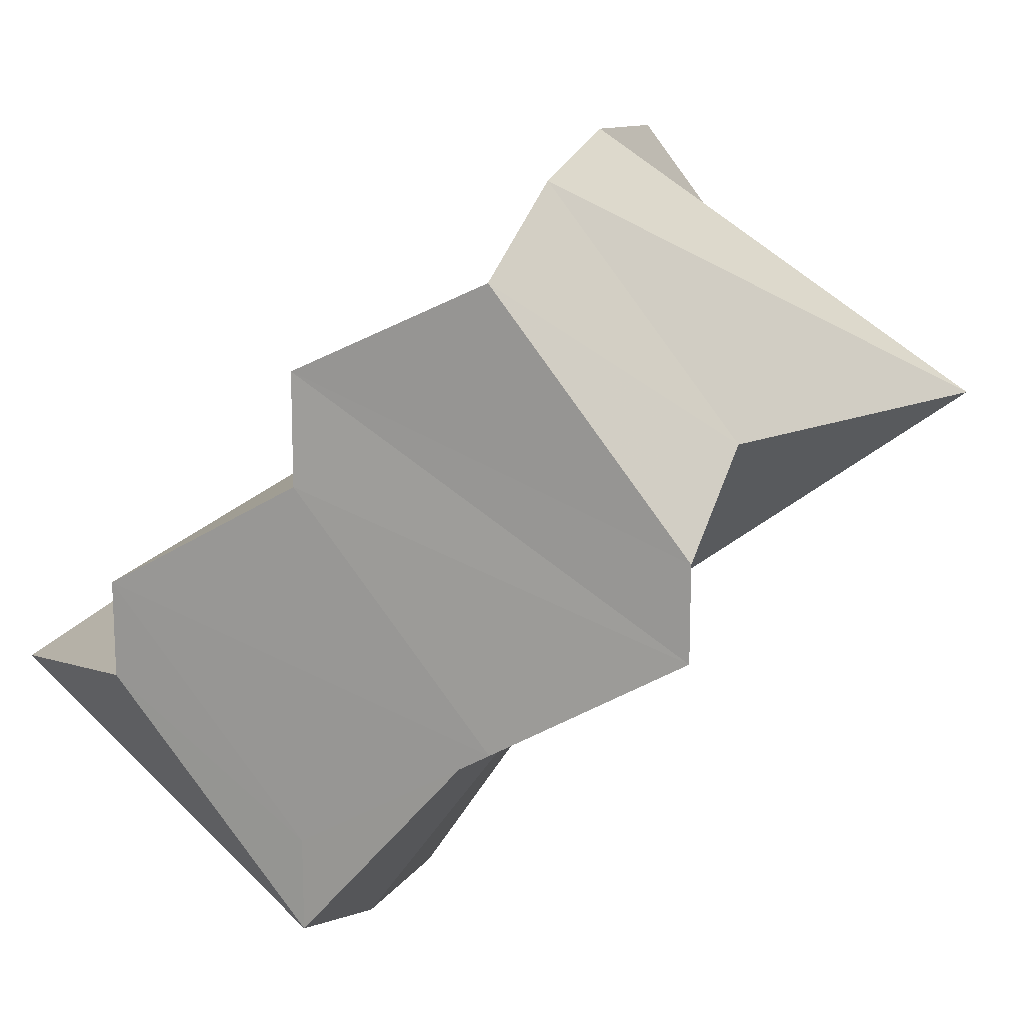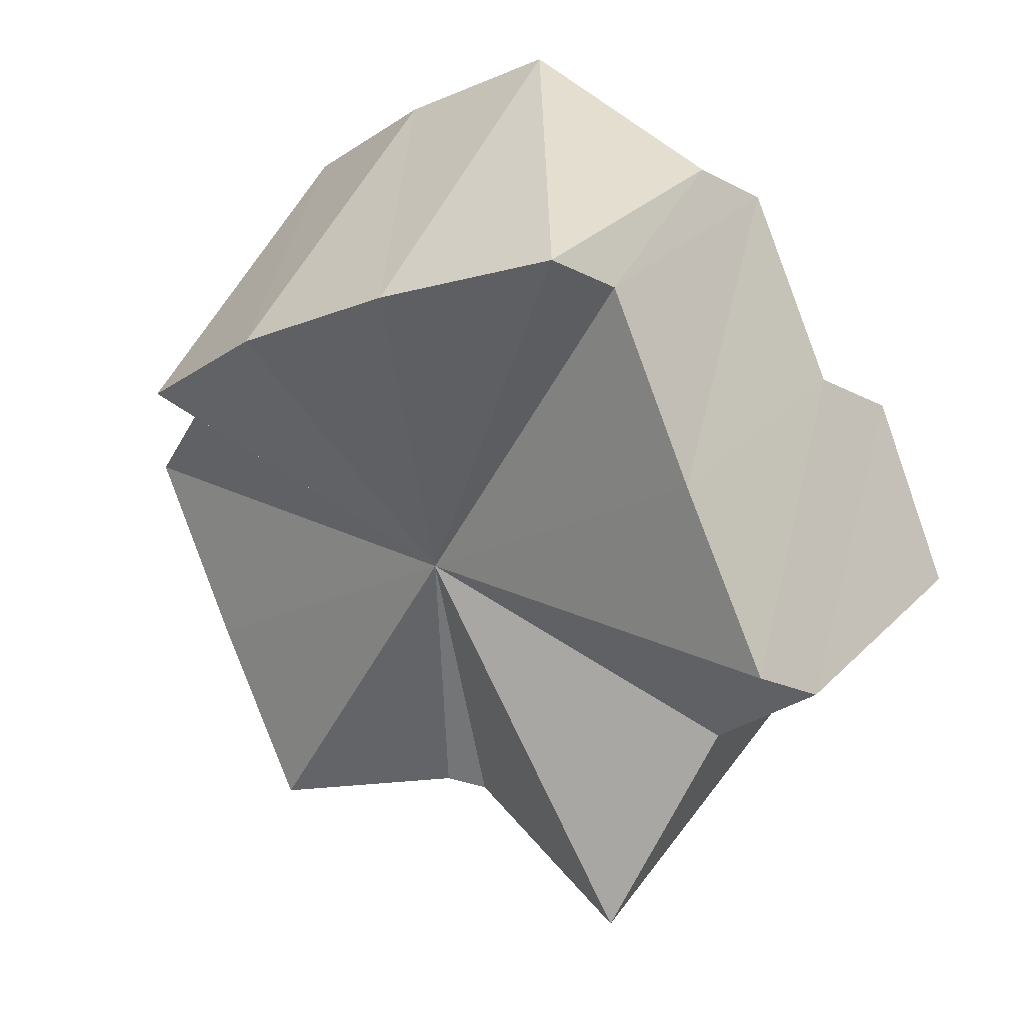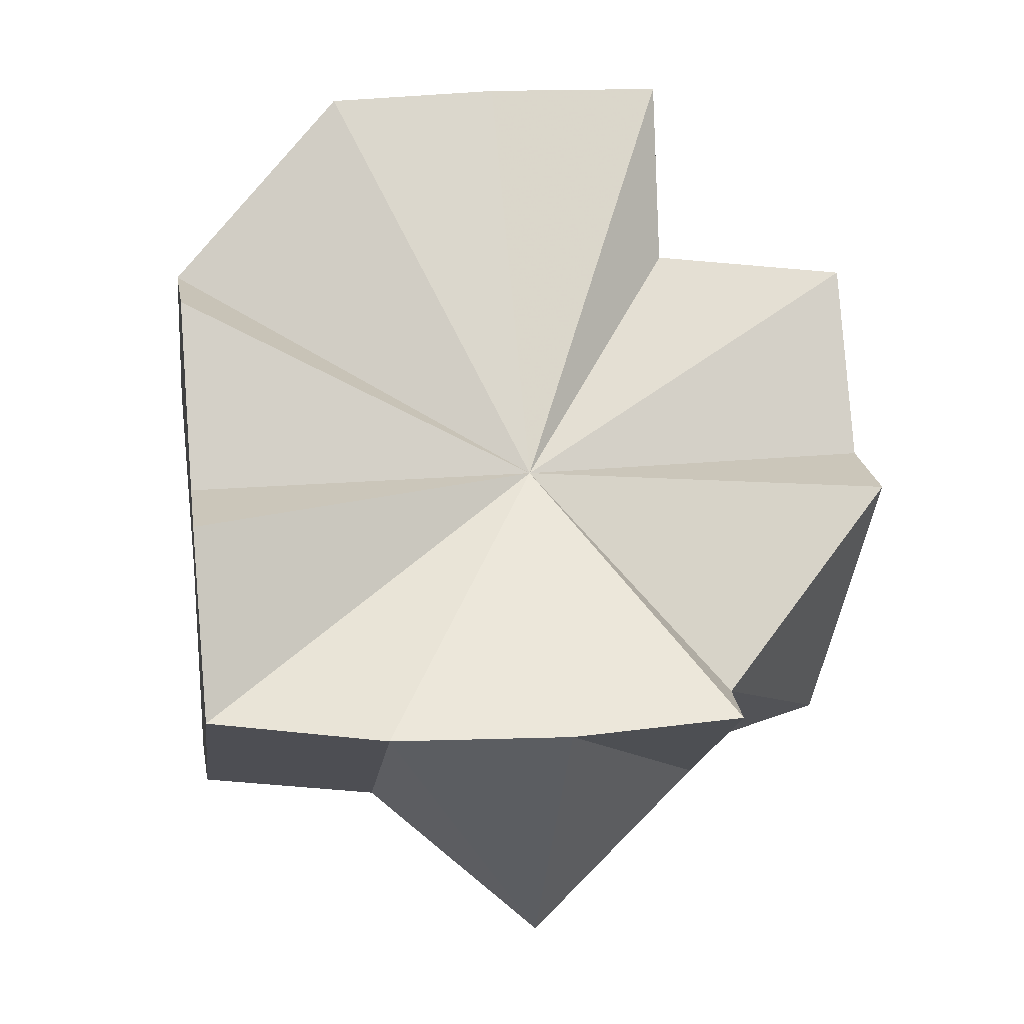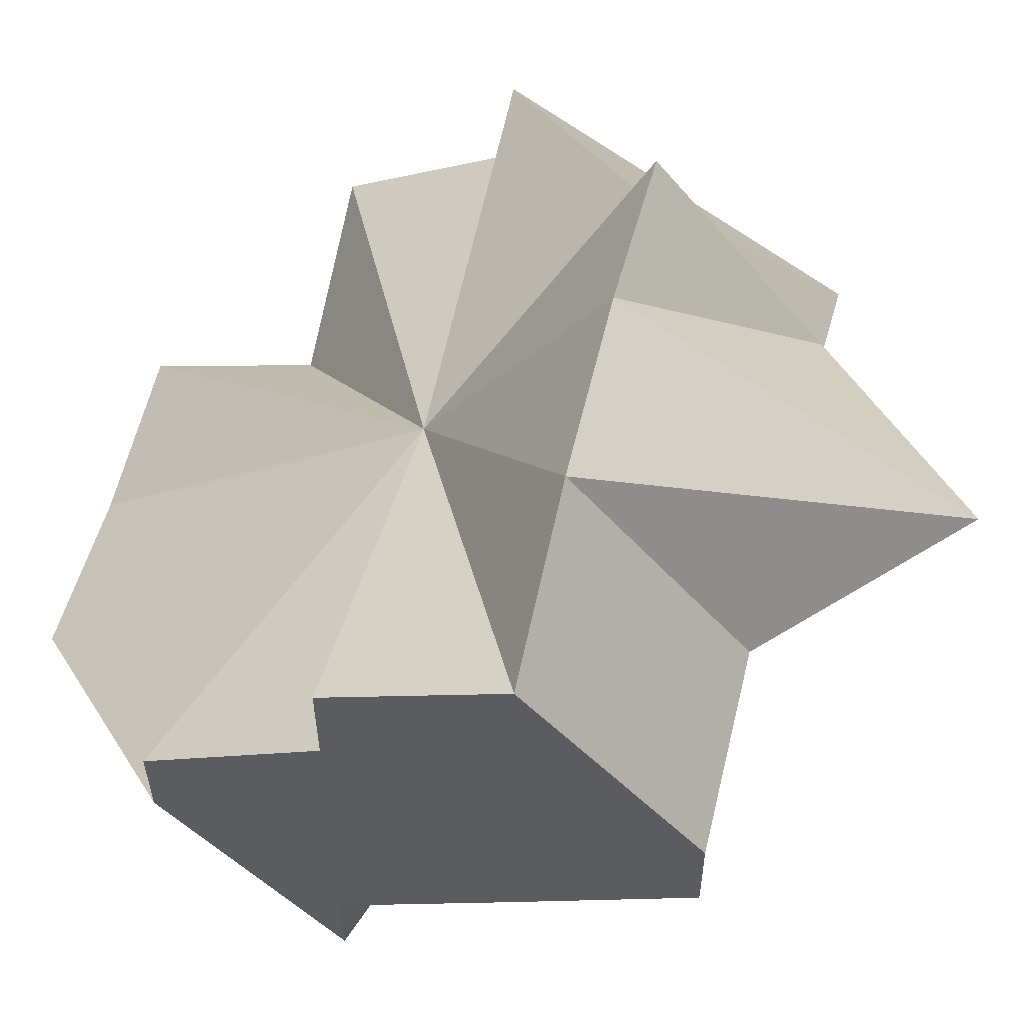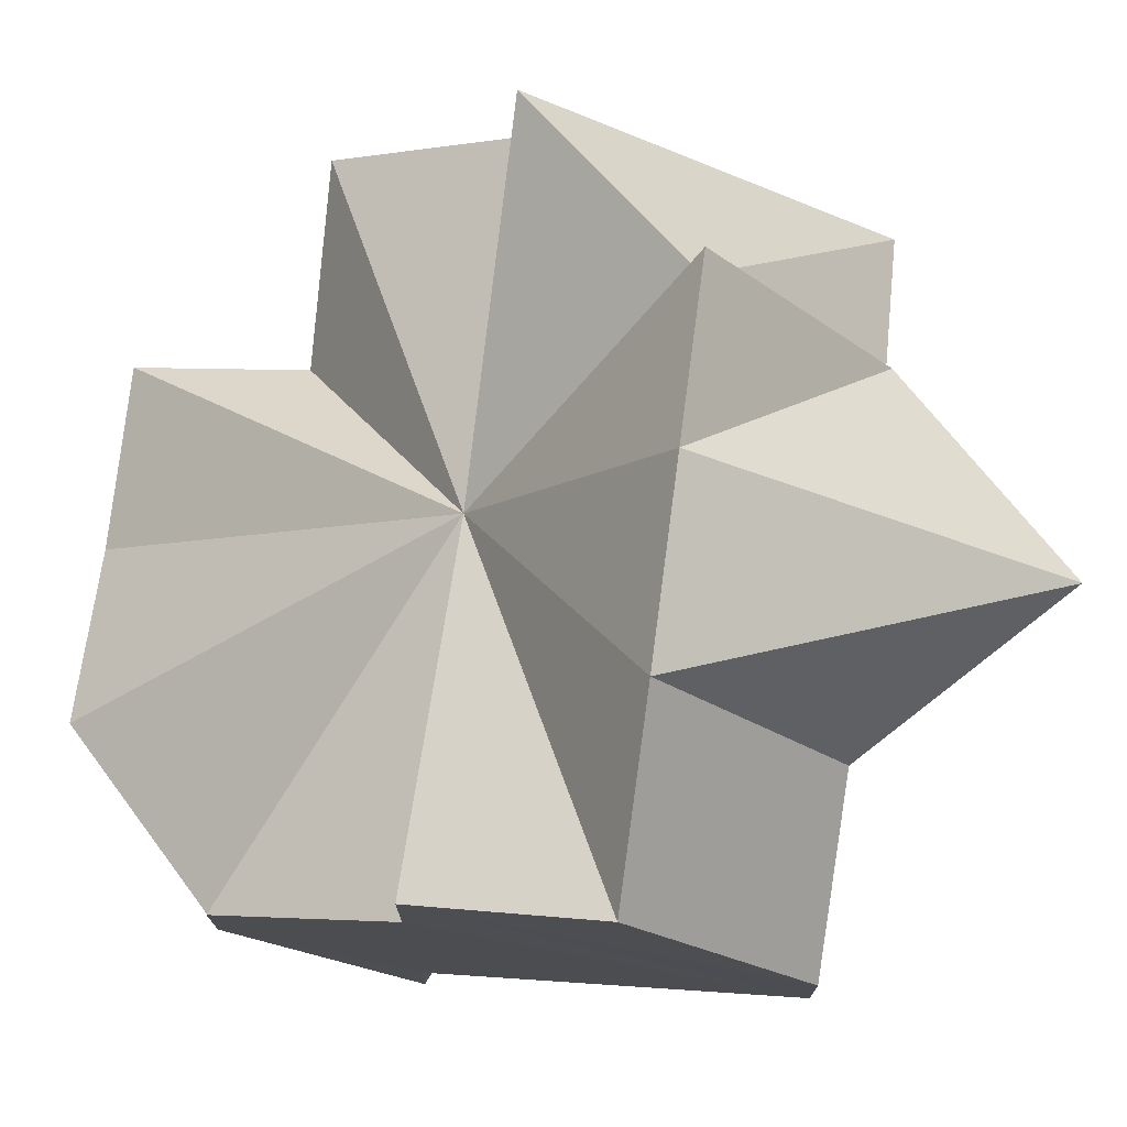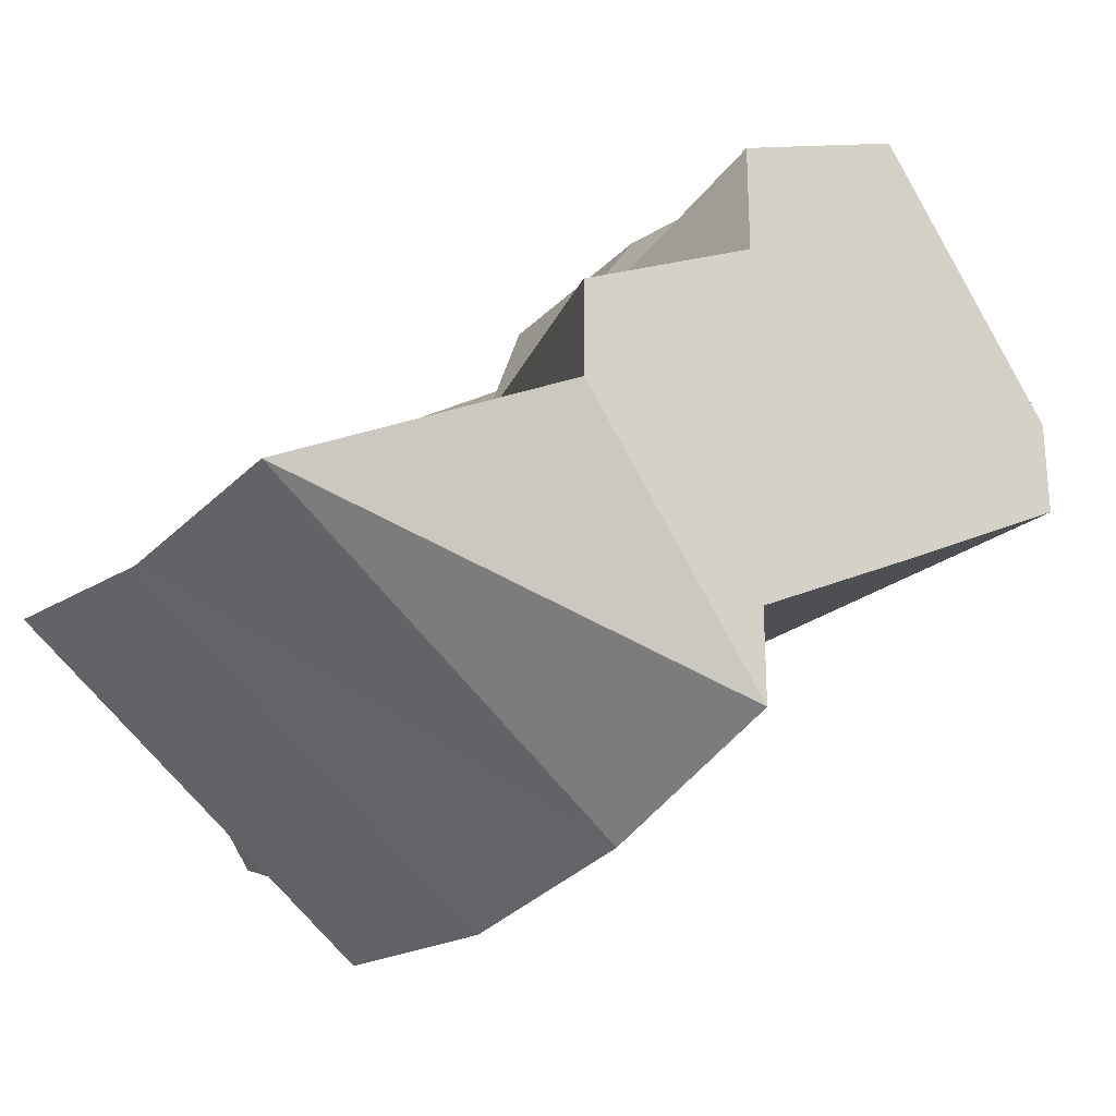
<metadata>
{"format":"obj","ext":"obj","renderer":"f3d","projection":"perspective","resolution":1024,"background":"white","views":[{"elev":16.4,"azim":-72.8,"up":"+Z"},{"elev":-19.1,"azim":-135.3,"up":"+Y"},{"elev":20.9,"azim":-8.9,"up":"+Y"},{"elev":57.4,"azim":-76.0,"up":"+Z"},{"elev":74.9,"azim":-82.4,"up":"+Z"},{"elev":-28.0,"azim":-129.2,"up":"+Z"}]}
</metadata>
<code>
o 31335
v 2213 1875 15.28
v 2213 1875 15.28
v 2213 1875 15.3
v 2213 1875 15.29
v 2213 1875 15.3
v 2213 1875 15.27
v 2213 1875 15.29
v 2213 1875 15.27
v 2213 1875 15.28
v 2213 1875 15.27
v 2213 1875 15.28
v 2213 1875 15.3
v 2213 1875 15.28
v 2213 1875 15.27
v 2213 1875 15.28
v 2213 1875 15.28
v 2213 1875 15.27
v 2213 1875 15.28
v 2213 1875 15.27
v 2212 1875 15.27
v 2212 1875 15.28
v 2212 1875 15.29
v 2212 1875 15.3
v 2212 1875 15.3
v 2212 1875 15.31
v 2213 1875 15.31
v 2213 1875 15.31
v 2213 1875 15.31
v 2213 1875 15.3
v 2213 1875 15.29
v 2213 1875 15.3
v 2213 1875 15.31
v 2213 1875 15.31
v 2213 1875 15.31
v 2213 1875 15.29
v 2213 1875 15.29
v 2213 1875 15.31
v 2213 1875 15.3
v 2213 1875 15.28
v 2213 1875 15.3
v 2213 1875 15.28
v 2213 1875 15.29
v 2213 1875 15.27
v 2213 1875 15.28
v 2213 1875 15.28
v 2213 1875 15.29
v 2212 1875 15.28
v 2212 1875 15.28
v 2212 1875 15.29
v 2212 1875 15.29
v 2212 1875 15.28
v 2212 1875 15.27
v 2212 1875 15.28
v 2212 1875 15.28
v 2212 1875 15.29
v 2213 1875 15.28
v 2212 1875 15.28
v 2212 1875 15.3
v 2213 1875 15.28
v 2213 1875 15.27
v 2213 1875 15.28
v 2213 1875 15.27
v 2212 1875 15.29
v 2212 1875 15.3
v 2213 1875 15.27
v 2213 1875 15.27
v 2213 1875 15.27
v 2213 1875 15.28
v 2212 1875 15.27
v 2213 1875 15.28
v 2212 1875 15.29
v 2212 1875 15.31
v 2213 1875 15.3
v 2212 1875 15.31
v 2213 1875 15.31
v 2213 1875 15.3
v 2213 1875 15.31
v 2213 1875 15.31
v 2213 1875 15.3
v 2213 1875 15.31
v 2212 1875 15.28
v 2212 1875 15.28
v 2212 1875 15.29
v 2212 1875 15.29
v 2212 1875 15.3
v 2212 1875 15.29
v 2212 1875 15.3
v 2213 1875 15.3
v 2213 1875 15.3
v 2213 1875 15.31
v 2213 1875 15.3
v 2213 1875 15.29
v 2213 1875 15.31
v 2213 1875 15.28
v 2213 1875 15.3
v 2213 1875 15.3
v 2213 1875 15.28
v 2213 1875 15.29
v 2213 1875 15.3
f 1 2 3
f 4 1 5
f 2 6 7
f 7 8 9
f 8 10 9
f 11 10 8
f 12 7 9
f 12 9 13
f 9 14 15
f 12 15 16
f 11 17 14
f 12 16 18
f 11 19 17
f 11 20 19
f 12 18 21
f 12 21 22
f 12 22 23
f 12 23 24
f 12 24 25
f 12 25 26
f 12 26 27
f 12 27 28
f 12 29 30
f 12 31 29
f 12 32 31
f 12 33 34
f 33 35 34
f 35 36 34
f 11 36 35
f 37 36 38
f 38 39 40
f 40 41 42
f 11 43 44
f 11 44 45
f 11 45 46
f 11 47 48
f 11 49 47
f 11 50 49
f 11 51 52
f 52 51 53
f 54 51 55
f 56 52 54
f 55 57 58
f 59 60 56
f 61 62 59
f 58 63 64
f 65 66 61
f 66 67 68
f 67 69 70
f 64 71 72
f 71 73 74
f 72 73 75
f 11 73 71
f 11 76 73
f 73 76 77
f 75 76 78
f 78 79 80
f 81 82 83
f 82 84 85
f 84 86 87
f 88 89 90
f 91 92 93
f 94 95 96
f 97 98 99

</code>
